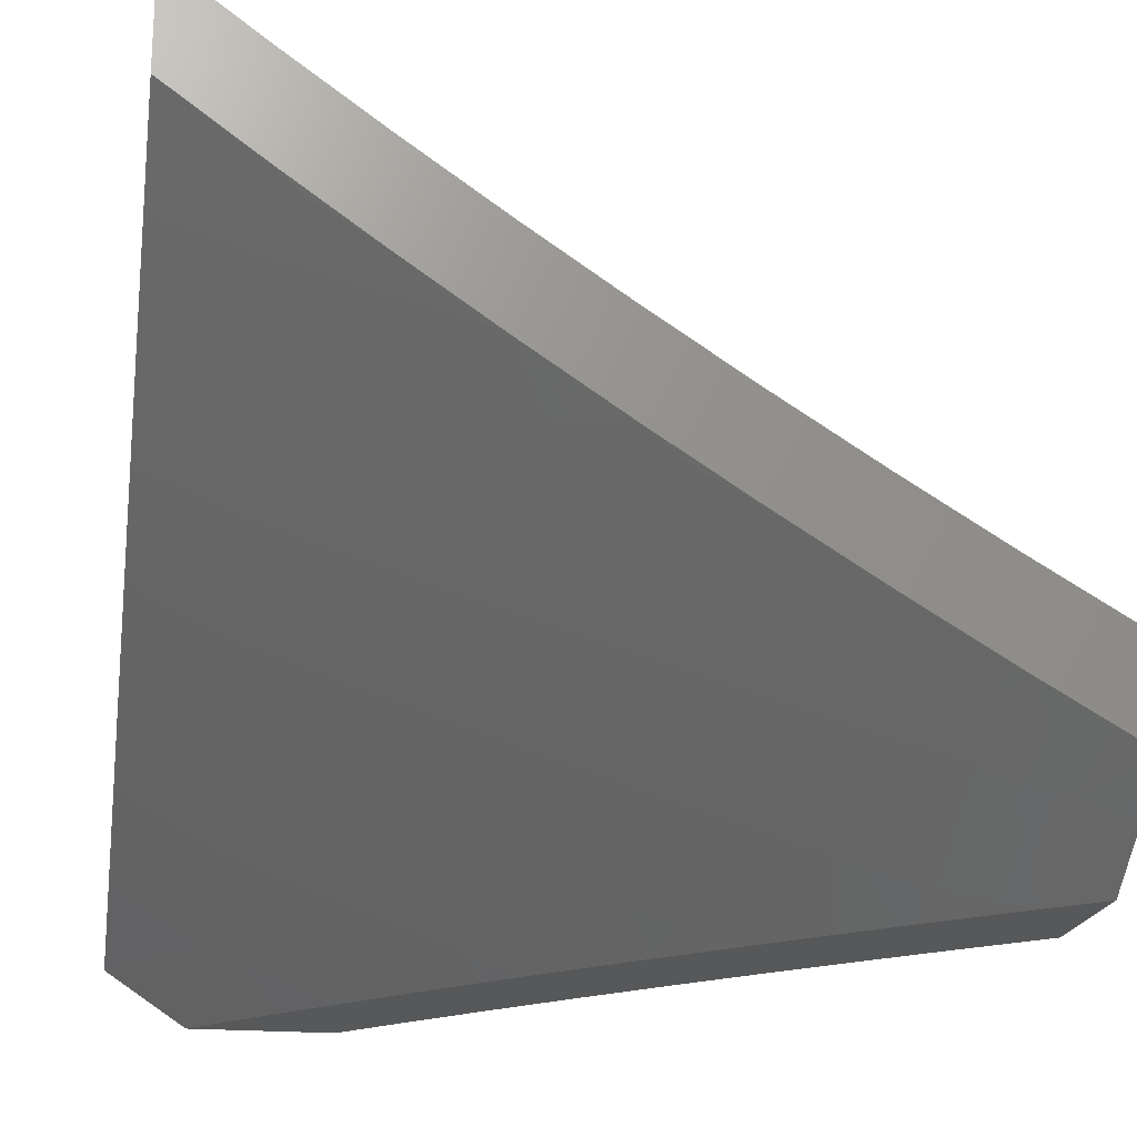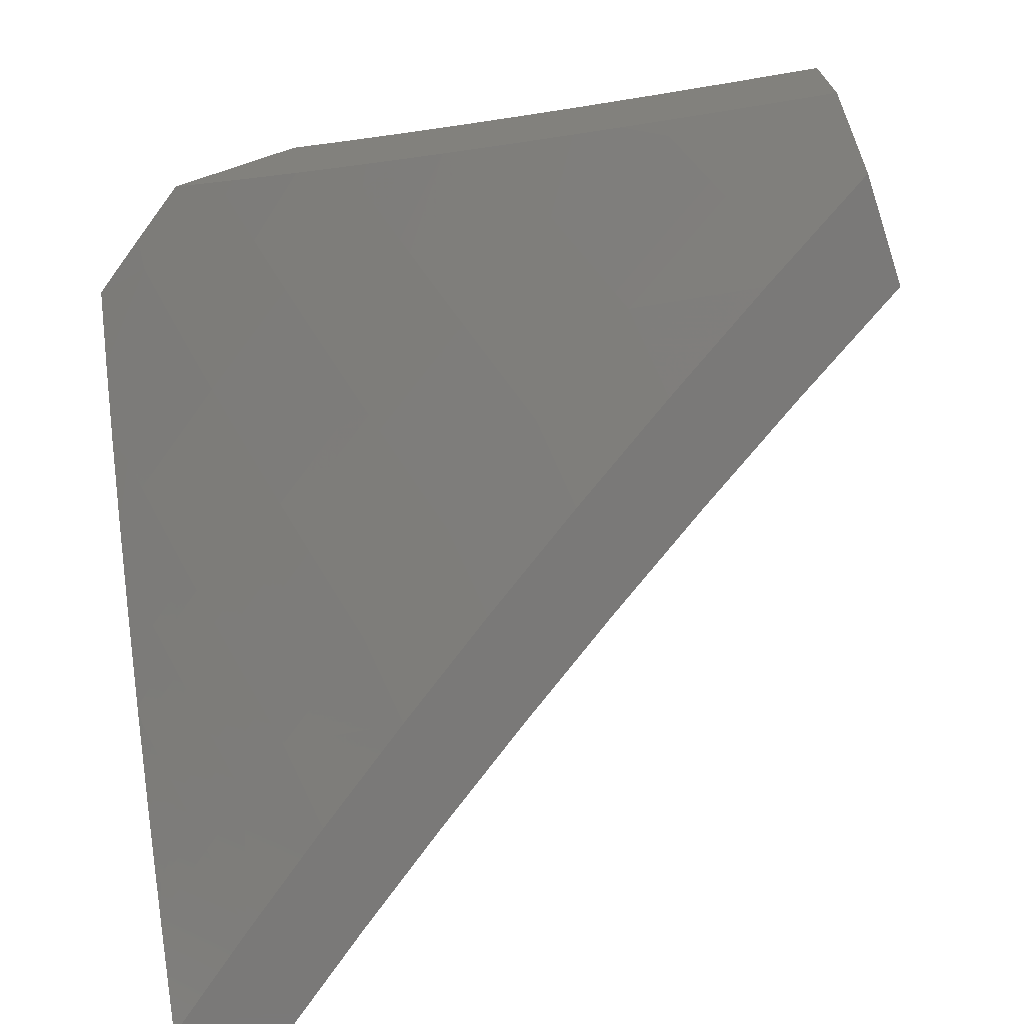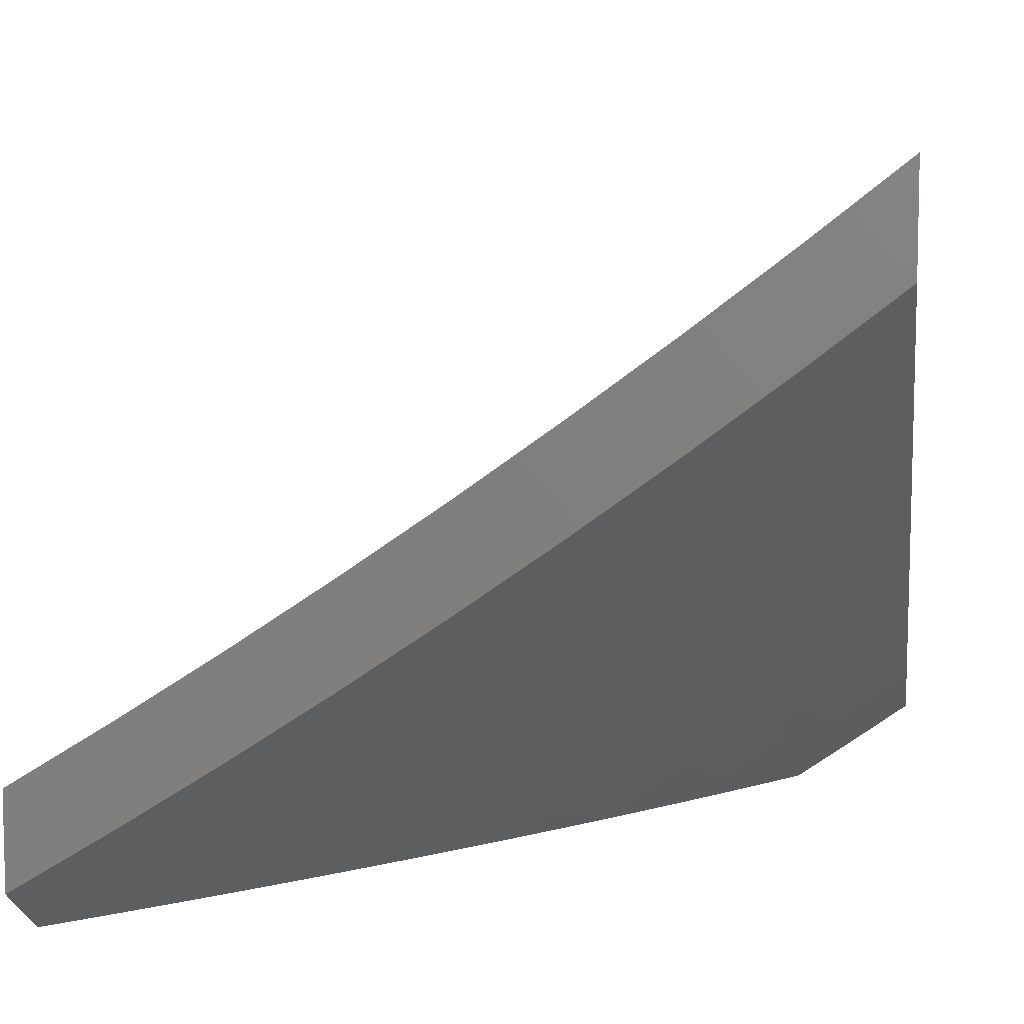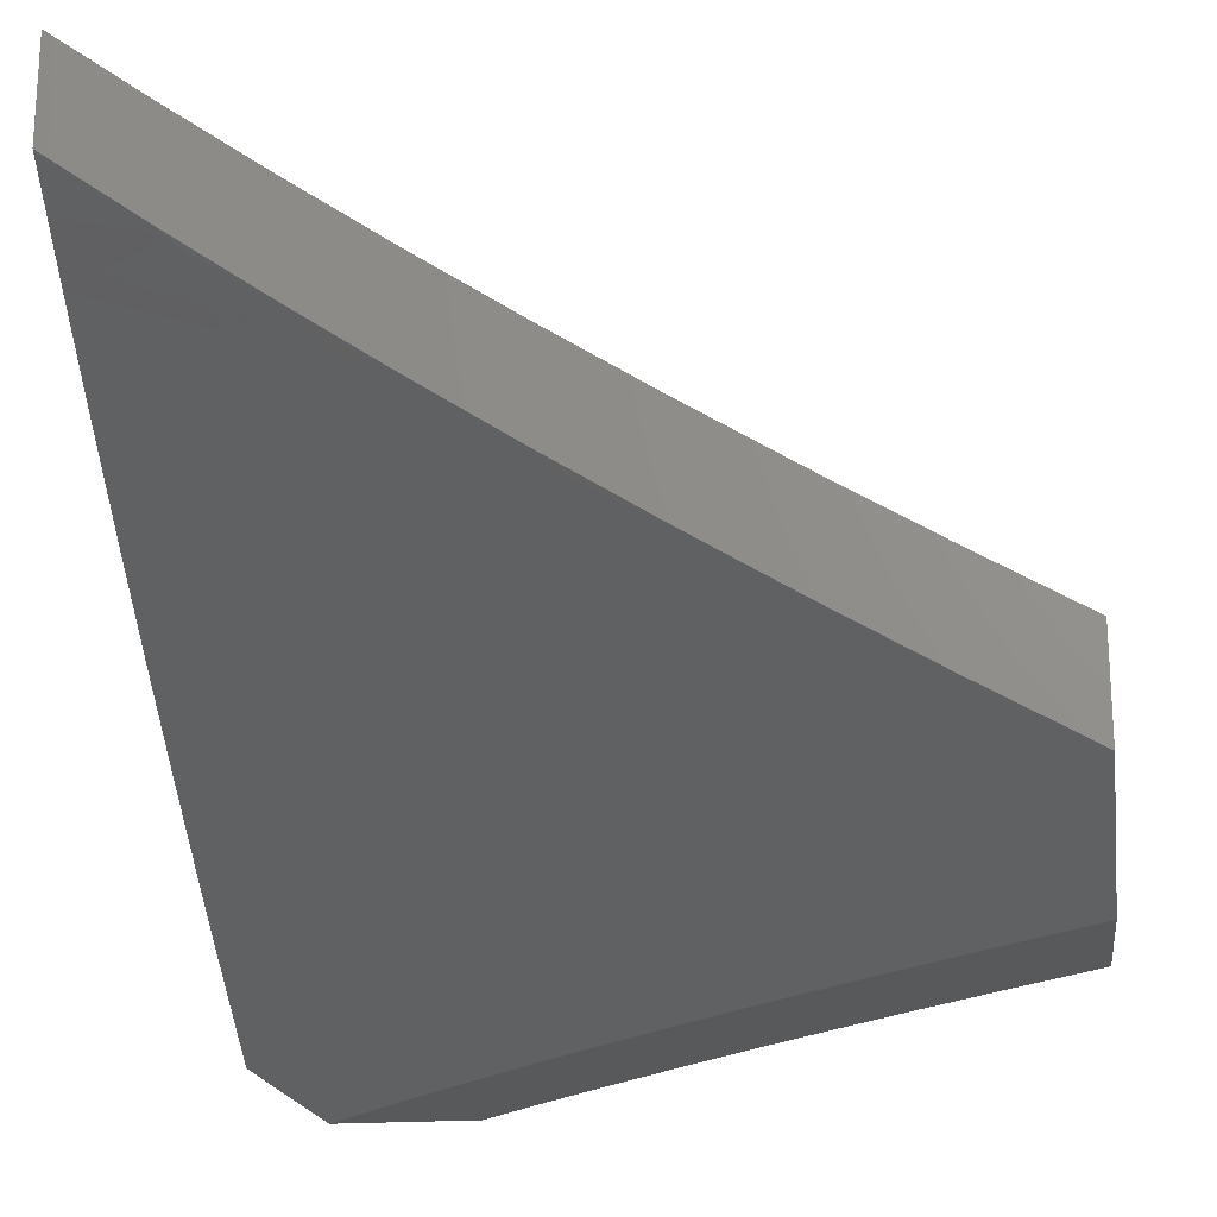
<metadata>
{"format":"stl","ext":"stl","renderer":"f3d","projection":"perspective","resolution":1024,"background":"white","views":[{"elev":-19.8,"azim":-99.2,"up":"+Y"},{"elev":-72.4,"azim":18.1,"up":"+Z"},{"elev":7.6,"azim":-171.2,"up":"+Y"},{"elev":-20.5,"azim":-82.8,"up":"+Y"}]}
</metadata>
<code>
# stl→obj: 288 verts, 572 faces
v -5.13 -7.728 -6
v -5.074 -7.805 -5.939
v -5 -7.809 -6
v -5.003 -7.849 -5.939
v -5 -7.858 -5.929
v -5.022 -7.879 -5.877
v -5 -7.906 -5.857
v -5.041 -7.908 -5.816
v -5 -7.953 -5.785
v -5.06 -7.937 -5.754
v -5 -8 -5.713
v -5.096 -7.995 -5.63
v -5.089 -8 -5.628
v -5.177 -8 -5.543
v -5.168 -7.951 -5.63
v -5.24 -7.906 -5.63
v -5.131 -7.894 -5.754
v -5.202 -7.849 -5.754
v -5.112 -7.865 -5.816
v -5.183 -7.82 -5.816
v -5.093 -7.835 -5.877
v -5.163 -7.791 -5.877
v -5.144 -7.761 -5.939
v -5.214 -7.717 -5.939
v -5.259 -7.645 -6
v -5.283 -7.671 -5.939
v -5.353 -7.625 -5.939
v -5.373 -7.654 -5.877
v -5.442 -7.608 -5.877
v -5.462 -7.636 -5.816
v -5.531 -7.589 -5.816
v -5.552 -7.617 -5.754
v -5.621 -7.568 -5.754
v -5.661 -7.623 -5.63
v -5.73 -7.573 -5.63
v -5.77 -7.627 -5.505
v -5.839 -7.576 -5.505
v -5.879 -7.628 -5.38
v -5.948 -7.576 -5.38
v -5.987 -7.626 -5.254
v -6 -7.614 -5.258
v -6 -7.692 -5.129
v -5.386 -7.56 -6
v -5.421 -7.579 -5.939
v -5.511 -7.56 -5.877
v -5.6 -7.54 -5.816
v -5.689 -7.519 -5.754
v -5.799 -7.523 -5.63
v -5.908 -7.525 -5.505
v -6 -7.534 -5.385
v -5.49 -7.532 -5.939
v -5.511 -7.473 -6
v -5.558 -7.484 -5.939
v -5.626 -7.435 -5.939
v -5.647 -7.464 -5.877
v -5.715 -7.414 -5.877
v -5.736 -7.442 -5.816
v -5.803 -7.392 -5.816
v -5.825 -7.419 -5.754
v -5.892 -7.368 -5.754
v -5.935 -7.422 -5.63
v -6 -7.368 -5.635
v -6 -7.452 -5.51
v -5.636 -7.384 -6
v -5.693 -7.386 -5.939
v -5.782 -7.364 -5.877
v -5.87 -7.341 -5.816
v -5.959 -7.317 -5.754
v -6 -7.282 -5.758
v -5.937 -7.29 -5.816
v -5.981 -7.211 -5.877
v -5.915 -7.263 -5.877
v -5.892 -7.235 -5.939
v -5.826 -7.286 -5.939
v -5.88 -7.199 -6
v -5.759 -7.292 -6
v -5.76 -7.336 -5.939
v -5.958 -7.184 -5.939
v -6 -7.104 -6
v -6 -7.194 -5.88
v -5.976 -7.474 -5.505
v -6 -7.768 -5
v -5.955 -7.727 -5.127
v -5.918 -7.678 -5.254
v -5.919 -7.827 -5
v -5.885 -7.778 -5.127
v -5.848 -7.729 -5.254
v -5.777 -7.779 -5.254
v -5.74 -7.728 -5.38
v -5.669 -7.778 -5.38
v -5.631 -7.725 -5.505
v -5.561 -7.774 -5.505
v -5.522 -7.72 -5.63
v -5.452 -7.767 -5.63
v -5.413 -7.711 -5.754
v -5.343 -7.758 -5.754
v -5.323 -7.729 -5.816
v -5.253 -7.775 -5.816
v -5.234 -7.746 -5.877
v -5.814 -7.829 -5.127
v -5.837 -7.886 -5
v -5.743 -7.879 -5.127
v -5.755 -7.943 -5
v -5.671 -7.928 -5.127
v -5.672 -8 -5
v -5.599 -7.977 -5.127
v -5.593 -8 -5.094
v -5.513 -8 -5.186
v -5.431 -8 -5.277
v -5.492 -7.974 -5.254
v -5.564 -7.926 -5.254
v -5.348 -8 -5.367
v -5.384 -7.969 -5.38
v -5.456 -7.922 -5.38
v -5.263 -8 -5.456
v -5.348 -7.915 -5.505
v -5.419 -7.869 -5.505
v -5.527 -7.875 -5.38
v -5.49 -7.822 -5.505
v -5.599 -7.827 -5.38
v -5.276 -7.961 -5.505
v -5.303 -7.701 -5.877
v -5.393 -7.683 -5.816
v -5.483 -7.664 -5.754
v -5.592 -7.672 -5.63
v -5.701 -7.676 -5.505
v -5.809 -7.678 -5.38
v -5.273 -7.804 -5.754
v -5.311 -7.86 -5.63
v -5.382 -7.814 -5.63
v -5.635 -7.878 -5.254
v -5.707 -7.829 -5.254
v -5.579 -7.512 -5.877
v -5.668 -7.492 -5.816
v -5.757 -7.469 -5.754
v -5.867 -7.473 -5.63
v -5.848 -7.314 -5.877
v -6 -7.326 -5.879
v -6 -7.238 -6
v -5.983 -7.341 -5.877
v -5.88 -7.331 -6
v -5.92 -7.39 -5.877
v -5.857 -7.437 -5.877
v -5.868 -7.451 -5.846
v -5.804 -7.499 -5.846
v -5.815 -7.512 -5.816
v -5.686 -7.606 -5.816
v -5.697 -7.619 -5.785
v -5.567 -7.711 -5.785
v -5.577 -7.725 -5.754
v -5.445 -7.814 -5.754
v -5.455 -7.828 -5.723
v -5.321 -7.915 -5.723
v -5.331 -7.929 -5.692
v -5.225 -8 -5.686
v -5.28 -8 -5.631
v -5.758 -7.423 -6
v -5.794 -7.485 -5.877
v -5.676 -7.592 -5.846
v -5.556 -7.697 -5.816
v -5.435 -7.8 -5.785
v -5.312 -7.901 -5.754
v -5.177 -7.986 -5.754
v -5.17 -8 -5.739
v -5.168 -7.971 -5.785
v -5.114 -8 -5.792
v -5.159 -7.957 -5.816
v -5.149 -7.942 -5.846
v -5.293 -7.872 -5.816
v -5.283 -7.858 -5.846
v -5.415 -7.772 -5.846
v -5.405 -7.757 -5.877
v -5.536 -7.669 -5.877
v -5.385 -7.686 -6
v -5.511 -7.6 -6
v -5.666 -7.578 -5.877
v -5.635 -7.513 -6
v -5.258 -7.77 -6
v -5.273 -7.844 -5.877
v -5.14 -7.928 -5.877
v -5.057 -8 -5.845
v -5.13 -7.851 -6
v -5 -7.931 -6
v -5 -8 -5.897
v -5.334 -8 -5.577
v -5.35 -7.957 -5.63
v -5.34 -7.943 -5.661
v -5.464 -7.842 -5.692
v -5.587 -7.738 -5.723
v -5.707 -7.633 -5.754
v -5.825 -7.526 -5.785
v -5.878 -7.465 -5.816
v -5.931 -7.403 -5.846
v -5.388 -8 -5.521
v -5.377 -7.998 -5.536
v -5.368 -7.984 -5.567
v -5.359 -7.971 -5.599
v -5.493 -7.883 -5.599
v -5.483 -7.869 -5.63
v -5.616 -7.779 -5.63
v -5.606 -7.766 -5.661
v -5.737 -7.674 -5.661
v -5.727 -7.66 -5.692
v -5.857 -7.566 -5.692
v -5.846 -7.553 -5.723
v -5.91 -7.505 -5.723
v -5.9 -7.492 -5.754
v -5.963 -7.443 -5.754
v -5.953 -7.43 -5.785
v -6 -7.413 -5.758
v -5.994 -7.355 -5.846
v -5.512 -7.91 -5.536
v -5.441 -8 -5.465
v -5.521 -7.923 -5.505
v -5.53 -7.936 -5.474
v -5.655 -7.833 -5.505
v -5.664 -7.846 -5.474
v -5.787 -7.74 -5.505
v -5.796 -7.753 -5.474
v -5.917 -7.645 -5.505
v -5.927 -7.658 -5.474
v -5.982 -7.596 -5.505
v -5.992 -7.609 -5.474
v -6 -7.58 -5.51
v -6 -7.66 -5.384
v -5.937 -7.67 -5.442
v -5.957 -7.696 -5.38
v -5.825 -7.791 -5.38
v -5.844 -7.817 -5.317
v -5.711 -7.91 -5.317
v -5.729 -7.936 -5.254
v -5.649 -8 -5.237
v -5.699 -8 -5.178
v -5.494 -8 -5.409
v -5.54 -7.95 -5.442
v -5.673 -7.859 -5.442
v -5.806 -7.766 -5.442
v -5.558 -7.976 -5.38
v -5.546 -8 -5.352
v -5.598 -8 -5.295
v -5.692 -7.885 -5.38
v -5.747 -7.96 -5.19
v -5.749 -8 -5.119
v -5.765 -7.985 -5.127
v -5.798 -8 -5.06
v -5.899 -7.89 -5.127
v -5.917 -7.914 -5.064
v -6 -7.816 -5.129
v -6 -7.891 -5
v -5.924 -7.946 -5
v -5.847 -8 -5
v -6 -7.739 -5.257
v -5.995 -7.745 -5.254
v -5.881 -7.866 -5.19
v -5.976 -7.721 -5.317
v -6 -7.497 -5.634
v -5.962 -7.571 -5.567
v -5.972 -7.584 -5.536
v -5.995 -7.483 -5.661
v -5.931 -7.532 -5.661
v -5.941 -7.545 -5.63
v -5.877 -7.593 -5.63
v -5.887 -7.606 -5.599
v -5.757 -7.7 -5.599
v -5.767 -7.714 -5.567
v -5.635 -7.806 -5.567
v -5.645 -7.819 -5.536
v -5.942 -7.417 -5.816
v -5.889 -7.478 -5.785
v -5.836 -7.539 -5.754
v -5.717 -7.647 -5.723
v -5.596 -7.752 -5.692
v -5.474 -7.855 -5.661
v -5.974 -7.457 -5.723
v -5.984 -7.47 -5.692
v -5.921 -7.518 -5.692
v -5.867 -7.579 -5.661
v -5.747 -7.687 -5.63
v -5.626 -7.793 -5.599
v -5.502 -7.896 -5.567
v -5.897 -7.619 -5.567
v -5.952 -7.558 -5.599
v -5.907 -7.632 -5.536
v -5.777 -7.727 -5.536
v -5.863 -7.841 -5.254
v -5.546 -7.683 -5.846
v -5.425 -7.786 -5.816
v -5.302 -7.887 -5.785
f 1 2 3
f 3 2 4
f 3 4 5
f 5 4 6
f 5 6 7
f 7 6 8
f 7 8 9
f 9 8 10
f 9 10 11
f 11 10 12
f 11 12 13
f 13 12 14
f 14 12 15
f 14 15 16
f 16 15 17
f 16 17 18
f 18 17 19
f 18 19 20
f 20 19 21
f 20 21 22
f 22 21 2
f 22 2 23
f 23 2 1
f 23 1 24
f 24 1 25
f 24 25 26
f 26 25 27
f 26 27 28
f 28 27 29
f 28 29 30
f 30 29 31
f 30 31 32
f 32 31 33
f 32 33 34
f 34 33 35
f 34 35 36
f 36 35 37
f 36 37 38
f 38 37 39
f 38 39 40
f 40 39 41
f 40 41 42
f 25 43 27
f 27 43 44
f 27 44 29
f 29 44 45
f 29 45 31
f 31 45 46
f 31 46 33
f 33 46 47
f 33 47 35
f 35 47 48
f 35 48 37
f 37 48 49
f 37 49 39
f 39 49 50
f 39 50 41
f 44 43 51
f 51 43 52
f 51 52 53
f 53 52 54
f 53 54 55
f 55 54 56
f 55 56 57
f 57 56 58
f 57 58 59
f 59 58 60
f 59 60 61
f 61 60 62
f 61 62 63
f 52 64 54
f 54 64 65
f 54 65 56
f 56 65 66
f 56 66 58
f 58 66 67
f 58 67 60
f 60 67 68
f 60 68 62
f 62 68 69
f 69 68 70
f 69 70 71
f 71 70 72
f 71 72 73
f 73 72 74
f 73 74 75
f 75 74 76
f 76 74 77
f 76 77 65
f 65 77 66
f 64 76 65
f 73 75 78
f 78 75 79
f 78 79 80
f 78 80 71
f 71 80 69
f 61 63 81
f 81 63 50
f 81 50 49
f 82 83 42
f 42 83 84
f 42 84 40
f 40 84 38
f 82 85 83
f 83 85 86
f 83 86 87
f 87 86 88
f 87 88 89
f 89 88 90
f 89 90 91
f 91 90 92
f 91 92 93
f 93 92 94
f 93 94 95
f 95 94 96
f 95 96 97
f 97 96 98
f 97 98 99
f 99 98 22
f 99 22 23
f 86 85 100
f 100 85 101
f 100 101 102
f 102 101 103
f 102 103 104
f 104 103 105
f 104 105 106
f 106 105 107
f 106 107 108
f 109 110 108
f 108 110 111
f 108 111 106
f 106 111 104
f 112 113 109
f 109 113 114
f 109 114 110
f 110 114 111
f 112 115 113
f 113 115 116
f 113 116 114
f 114 116 117
f 114 117 118
f 118 117 119
f 118 119 120
f 120 119 92
f 120 92 90
f 116 115 121
f 121 115 14
f 121 14 16
f 6 4 21
f 21 4 2
f 8 6 19
f 19 6 21
f 10 8 17
f 17 8 19
f 12 10 15
f 15 10 17
f 23 24 99
f 99 24 122
f 99 122 97
f 97 122 123
f 97 123 95
f 95 123 124
f 95 124 93
f 93 124 125
f 93 125 91
f 91 125 126
f 91 126 89
f 89 126 127
f 89 127 87
f 87 127 84
f 87 84 83
f 20 22 98
f 18 20 128
f 128 20 98
f 128 98 96
f 16 18 129
f 129 18 128
f 129 128 130
f 130 128 96
f 130 96 94
f 121 16 116
f 116 16 129
f 116 129 117
f 117 129 130
f 117 130 119
f 119 130 94
f 119 94 92
f 24 26 122
f 122 26 28
f 122 28 123
f 123 28 30
f 123 30 124
f 124 30 32
f 124 32 125
f 125 32 34
f 125 34 126
f 126 34 36
f 126 36 127
f 127 36 38
f 127 38 84
f 111 114 118
f 111 118 131
f 131 118 120
f 131 120 132
f 132 120 90
f 132 90 88
f 102 104 131
f 131 104 111
f 102 131 132
f 53 133 51
f 51 133 45
f 51 45 44
f 45 133 46
f 46 133 134
f 46 134 47
f 47 134 135
f 47 135 48
f 48 135 136
f 48 136 49
f 49 136 81
f 134 133 55
f 55 133 53
f 102 132 100
f 100 132 88
f 100 88 86
f 134 55 57
f 134 57 135
f 135 57 59
f 135 59 136
f 136 59 61
f 136 61 81
f 66 77 137
f 137 77 74
f 137 74 72
f 66 137 67
f 67 137 70
f 67 70 68
f 70 137 72
f 78 71 73
f 138 139 140
f 140 139 141
f 140 141 142
f 142 141 143
f 142 143 144
f 144 143 145
f 144 145 146
f 146 145 147
f 146 147 148
f 148 147 149
f 148 149 150
f 150 149 151
f 150 151 152
f 152 151 153
f 152 153 154
f 154 153 155
f 154 155 156
f 141 157 143
f 143 157 158
f 143 158 145
f 145 158 159
f 145 159 147
f 147 159 160
f 147 160 149
f 149 160 161
f 149 161 151
f 151 161 162
f 151 162 153
f 153 162 163
f 153 163 155
f 155 163 164
f 164 163 165
f 164 165 166
f 166 165 167
f 166 167 168
f 168 167 169
f 168 169 170
f 170 169 171
f 170 171 172
f 172 171 173
f 172 173 174
f 174 173 175
f 175 173 176
f 175 176 177
f 177 176 158
f 177 158 157
f 174 178 172
f 172 178 179
f 172 179 170
f 170 179 180
f 170 180 168
f 168 180 181
f 168 181 166
f 178 182 179
f 179 182 180
f 182 183 180
f 180 183 184
f 180 184 181
f 185 186 156
f 156 186 187
f 156 187 154
f 154 187 188
f 154 188 152
f 152 188 189
f 152 189 150
f 150 189 190
f 150 190 148
f 148 190 191
f 148 191 146
f 146 191 192
f 146 192 144
f 144 192 193
f 144 193 142
f 142 193 140
f 194 195 185
f 185 195 196
f 185 196 197
f 197 196 198
f 197 198 199
f 199 198 200
f 199 200 201
f 201 200 202
f 201 202 203
f 203 202 204
f 203 204 205
f 205 204 206
f 205 206 207
f 207 206 208
f 207 208 209
f 209 208 210
f 209 210 211
f 211 210 138
f 211 138 140
f 195 194 212
f 212 194 213
f 212 213 214
f 214 213 215
f 214 215 216
f 216 215 217
f 216 217 218
f 218 217 219
f 218 219 220
f 220 219 221
f 220 221 222
f 222 221 223
f 222 223 224
f 224 223 225
f 225 223 226
f 225 226 227
f 227 226 228
f 227 228 229
f 229 228 230
f 229 230 231
f 231 230 232
f 231 232 233
f 213 234 215
f 215 234 235
f 215 235 217
f 217 235 236
f 217 236 219
f 219 236 237
f 219 237 221
f 221 237 226
f 221 226 223
f 235 234 238
f 238 234 239
f 238 239 240
f 232 230 240
f 240 230 241
f 240 241 238
f 238 241 236
f 238 236 235
f 231 233 242
f 242 233 243
f 242 243 244
f 244 243 245
f 244 245 246
f 246 245 247
f 246 247 248
f 248 247 249
f 249 247 250
f 250 247 251
f 251 247 245
f 252 253 248
f 248 253 254
f 248 254 246
f 246 254 244
f 253 252 255
f 255 252 225
f 255 225 227
f 256 257 224
f 224 257 258
f 224 258 222
f 222 258 220
f 210 259 256
f 256 259 260
f 256 260 261
f 261 260 262
f 261 262 263
f 263 262 264
f 263 264 265
f 265 264 266
f 265 266 267
f 267 266 212
f 267 212 214
f 140 193 211
f 211 193 268
f 211 268 209
f 209 268 269
f 209 269 207
f 207 269 270
f 207 270 205
f 205 270 271
f 205 271 203
f 203 271 272
f 203 272 201
f 201 272 273
f 201 273 199
f 199 273 186
f 199 186 197
f 197 186 185
f 269 268 192
f 192 268 193
f 208 274 210
f 210 274 275
f 210 275 259
f 259 275 260
f 208 206 274
f 274 206 276
f 274 276 275
f 275 276 260
f 269 192 191
f 269 191 270
f 270 191 190
f 270 190 271
f 271 190 189
f 271 189 272
f 272 189 188
f 272 188 273
f 273 188 187
f 273 187 186
f 276 206 204
f 260 276 277
f 277 276 204
f 277 204 202
f 260 277 262
f 262 277 278
f 262 278 264
f 264 278 279
f 264 279 266
f 266 279 280
f 266 280 212
f 212 280 195
f 278 277 202
f 263 281 282
f 282 281 257
f 282 257 256
f 258 257 283
f 283 257 281
f 283 281 284
f 284 281 265
f 284 265 267
f 281 263 265
f 218 220 283
f 283 220 258
f 218 283 284
f 228 226 237
f 227 229 255
f 255 229 285
f 255 285 253
f 253 285 254
f 256 261 282
f 282 261 263
f 158 176 159
f 159 176 286
f 159 286 160
f 160 286 287
f 160 287 161
f 161 287 288
f 161 288 162
f 162 288 165
f 162 165 163
f 279 278 200
f 200 278 202
f 216 218 284
f 216 284 267
f 236 241 237
f 237 241 228
f 241 230 228
f 229 231 285
f 285 231 242
f 285 242 254
f 254 242 244
f 176 173 286
f 286 173 171
f 286 171 287
f 287 171 169
f 287 169 288
f 288 169 167
f 288 167 165
f 280 279 198
f 198 279 200
f 214 216 267
f 195 280 196
f 196 280 198
f 105 103 251
f 251 103 101
f 251 101 250
f 250 101 249
f 249 101 85
f 249 85 82
f 249 82 248
f 248 82 42
f 248 42 252
f 252 42 41
f 252 41 225
f 225 41 50
f 225 50 224
f 224 50 63
f 224 63 256
f 256 63 62
f 256 62 210
f 210 62 69
f 210 69 138
f 138 69 80
f 138 80 139
f 139 80 79
f 79 75 139
f 139 75 141
f 141 75 76
f 141 76 157
f 157 76 64
f 157 64 177
f 177 64 52
f 177 52 175
f 175 52 43
f 175 43 174
f 174 43 25
f 174 25 178
f 178 25 1
f 178 1 182
f 182 1 3
f 182 3 183
f 13 166 11
f 11 166 181
f 11 181 184
f 14 155 13
f 13 155 164
f 13 164 166
f 115 185 14
f 14 185 156
f 14 156 155
f 185 115 194
f 194 115 112
f 194 112 213
f 213 112 234
f 234 112 109
f 234 109 239
f 239 109 108
f 239 108 240
f 240 108 232
f 232 108 107
f 232 107 233
f 233 107 243
f 243 107 105
f 243 105 245
f 245 105 251
f 3 5 183
f 183 5 7
f 183 7 184
f 184 7 9
f 184 9 11

</code>
